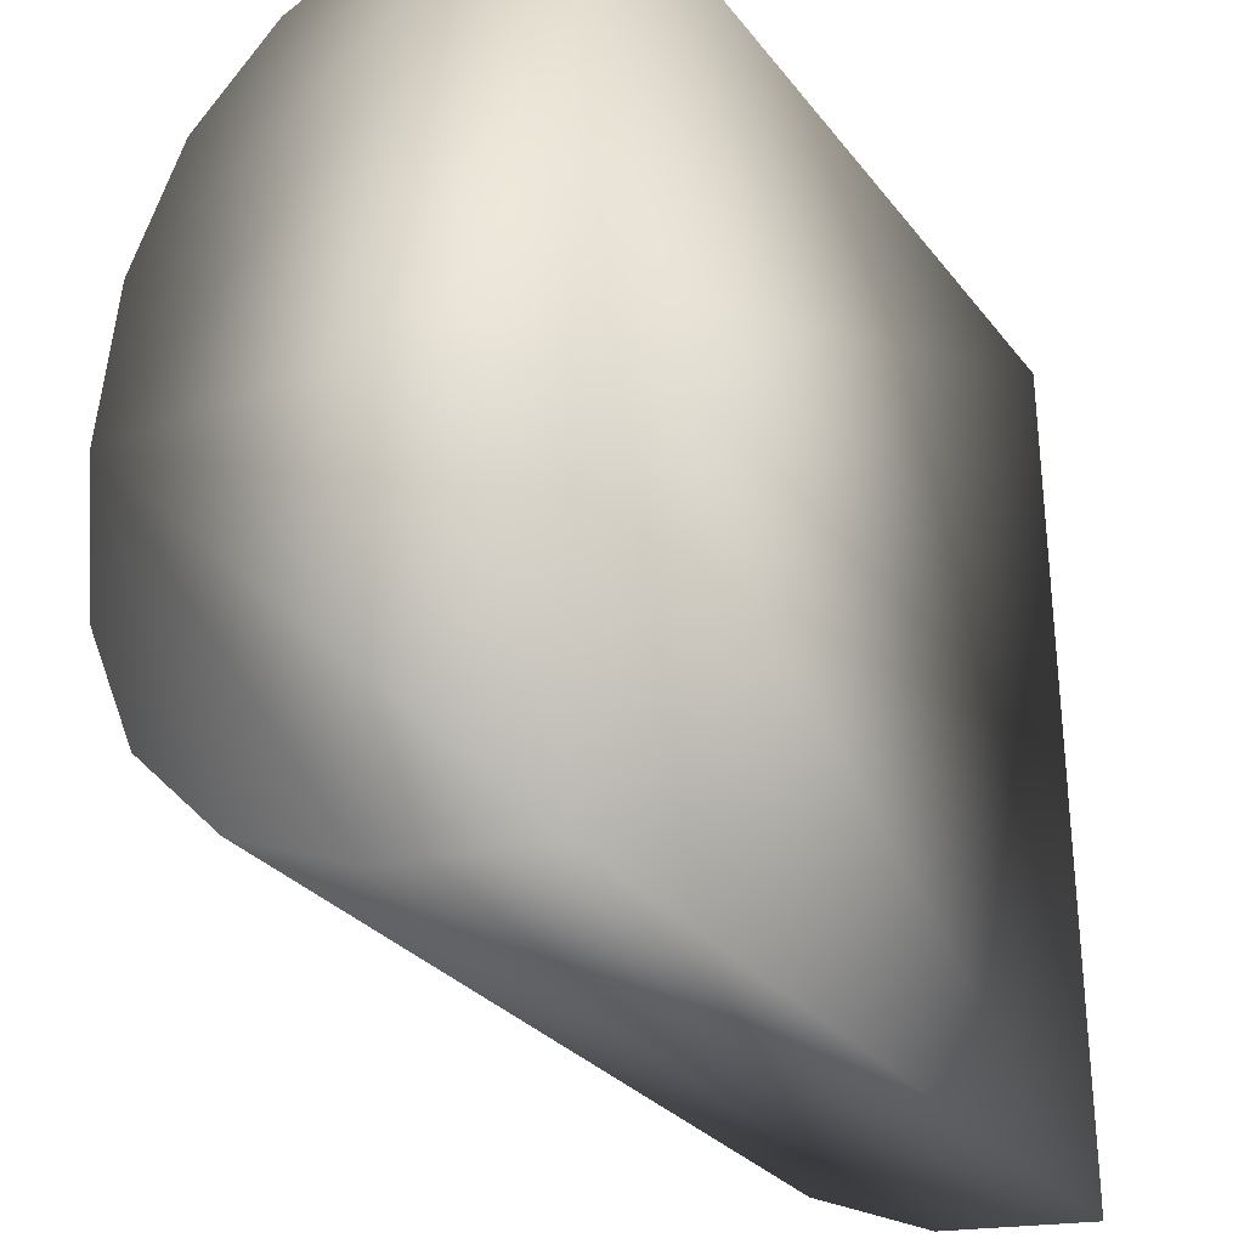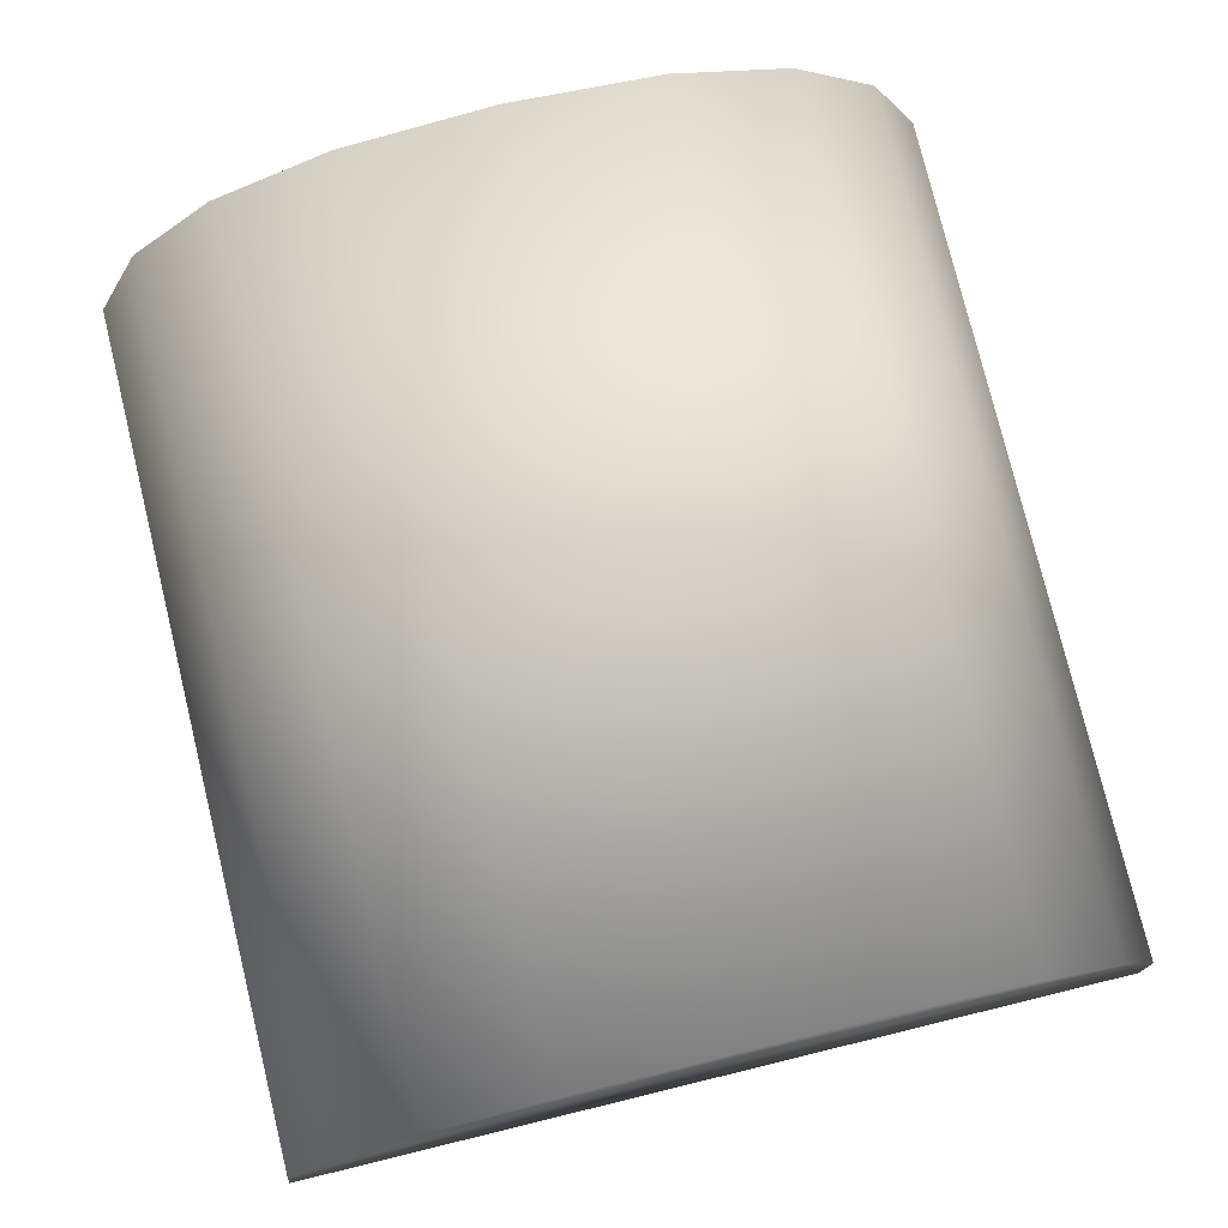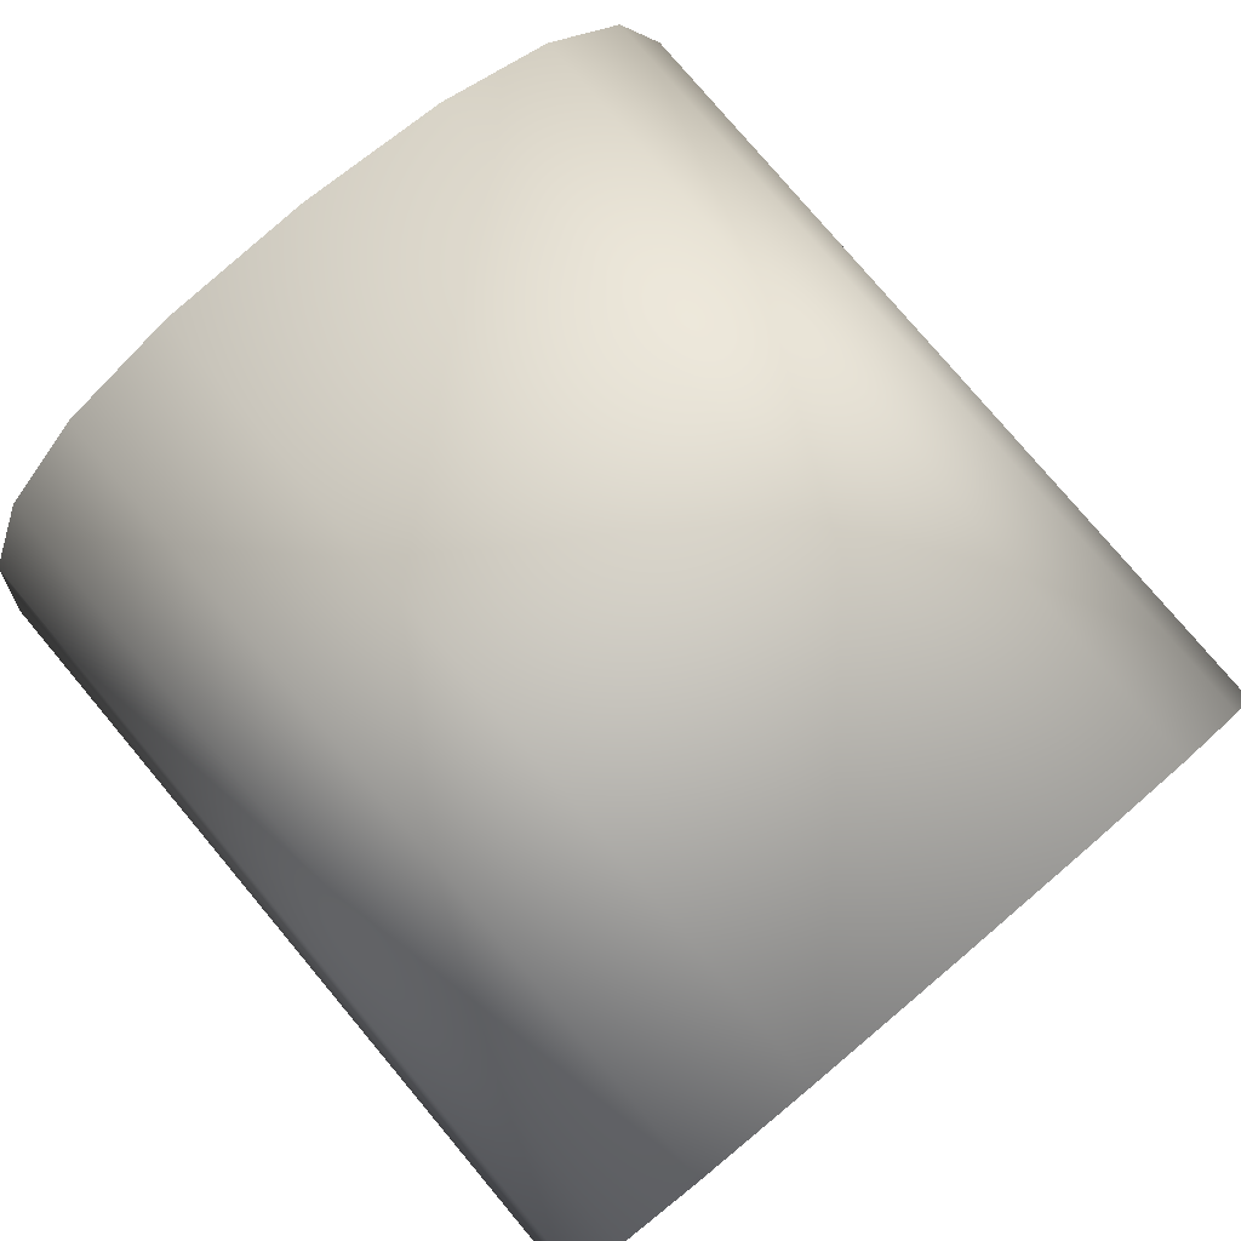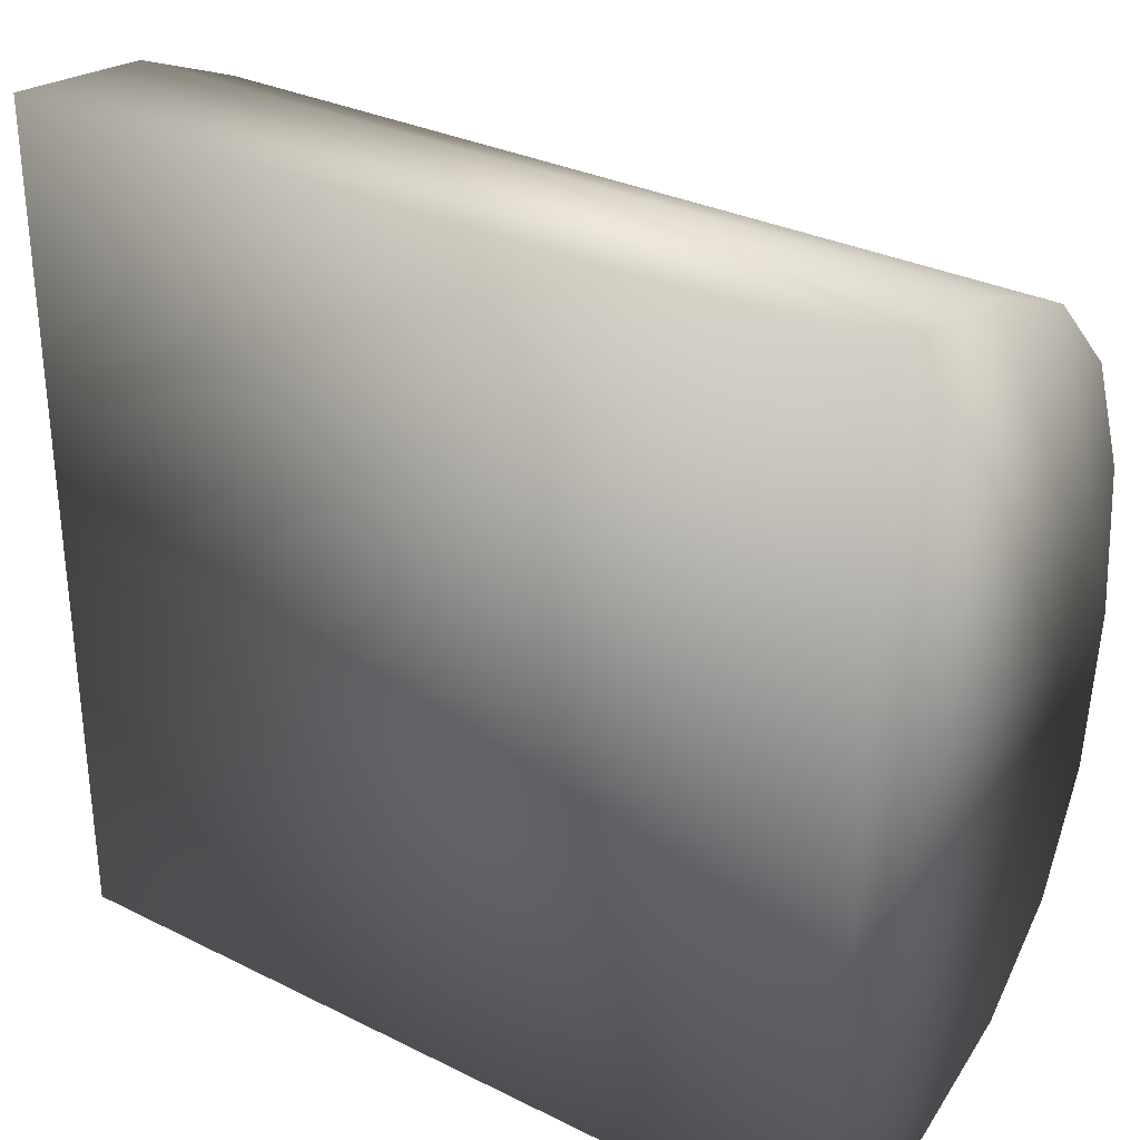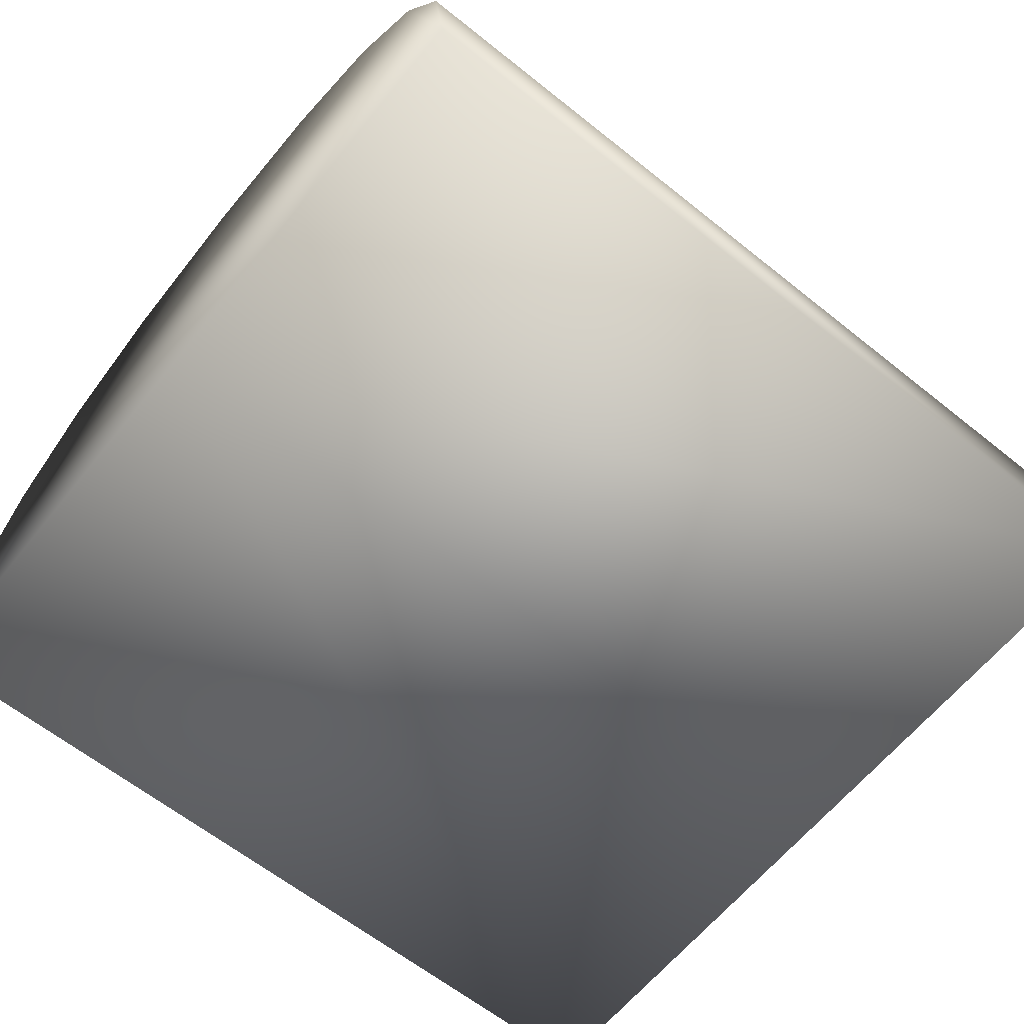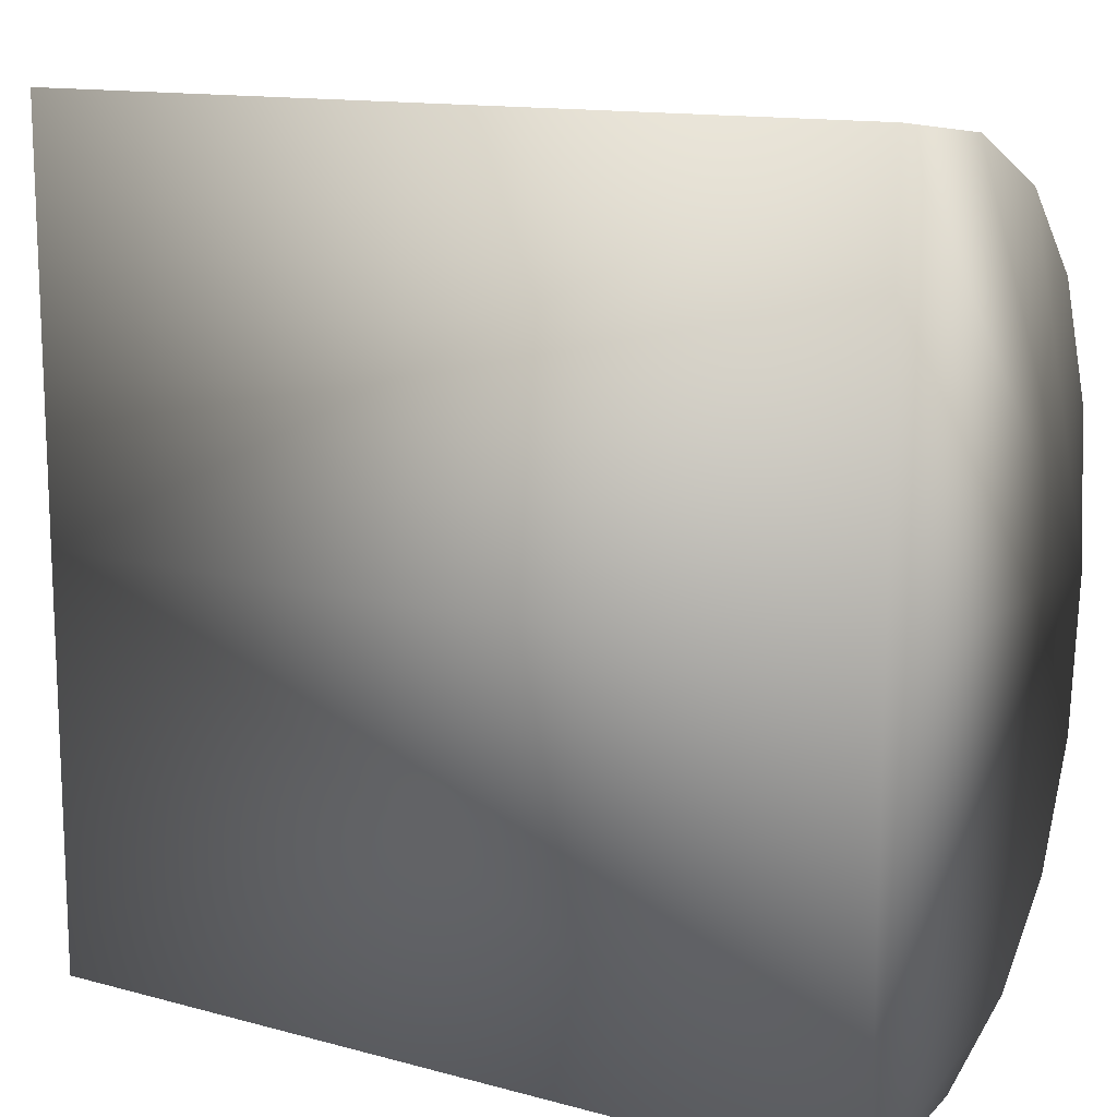
<metadata>
{"format":"obj","ext":"obj","renderer":"f3d","projection":"perspective","resolution":1024,"background":"white","views":[{"elev":-29.8,"azim":120.6,"up":"+Y"},{"elev":77.5,"azim":-103.7,"up":"+Z"},{"elev":79.0,"azim":-130.1,"up":"+Z"},{"elev":30.8,"azim":-144.5,"up":"+Y"},{"elev":-63.0,"azim":141.0,"up":"+Z"},{"elev":13.3,"azim":-148.6,"up":"+Y"}]}
</metadata>
<code>
v  -0.4487 -0.5686 2.795
v  -0.4487 -0.5716 2.822
v  -0.4487 -0.5806 2.843
v  -0.4487 -0.5956 2.858
v  -0.4487 -0.6166 2.867
v  -0.4487 -0.6436 2.87
v  -0.4487 -0.6436 2.795
v  -0.5987 -0.7186 2.795
v  -0.5987 -0.7156 2.822
v  -0.5987 -0.7066 2.843
v  -0.5987 -0.6916 2.858
v  -0.5987 -0.6706 2.867
v  -0.5987 -0.6436 2.87
v  -0.5987 -0.6436 2.795
v  -0.4487 -0.6706 2.867
v  -0.4487 -0.6916 2.858
v  -0.4487 -0.7066 2.843
v  -0.4487 -0.7156 2.822
v  -0.4487 -0.7186 2.795
v  -0.5987 -0.6166 2.867
v  -0.5987 -0.5956 2.858
v  -0.5987 -0.5806 2.843
v  -0.5987 -0.5716 2.822
v  -0.5987 -0.5686 2.795
o final1
g final1
f 1 2 3 4 5 6 7
f 8 9 10 11 12 13 14
f 6 15 16 17 18 19 7
f 13 20 21 22 23 24 14
f 19 18 9 8
f 6 5 20 13
f 18 17 10 9
f 17 16 11 10
f 16 15 12 11
f 15 6 13 12
f 5 4 21 20
f 4 3 22 21
f 3 2 23 22
f 2 1 24 23
f 7 14 24 1
f 7 19 8 14

</code>
